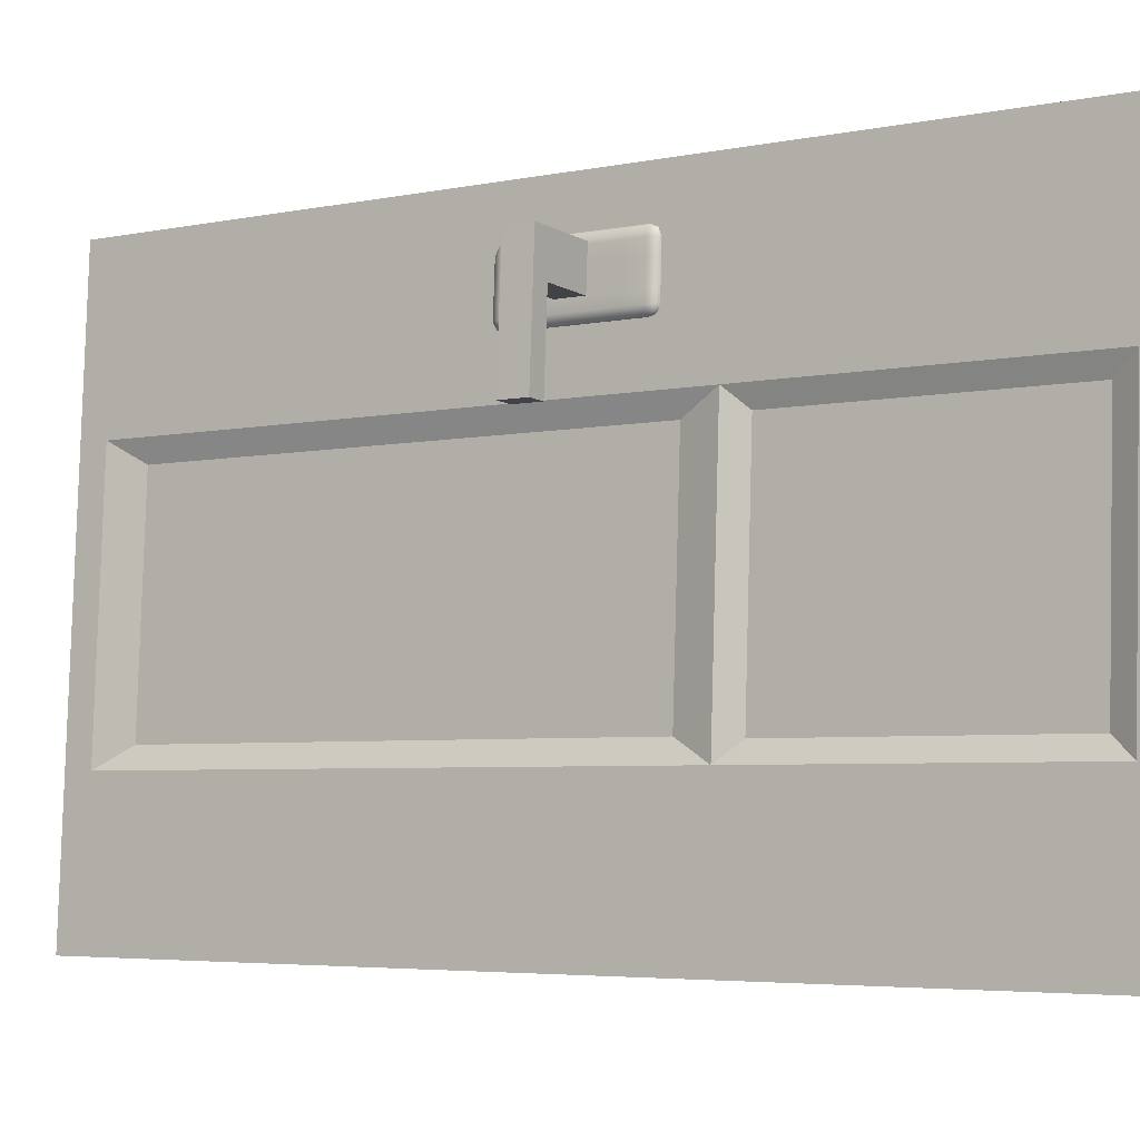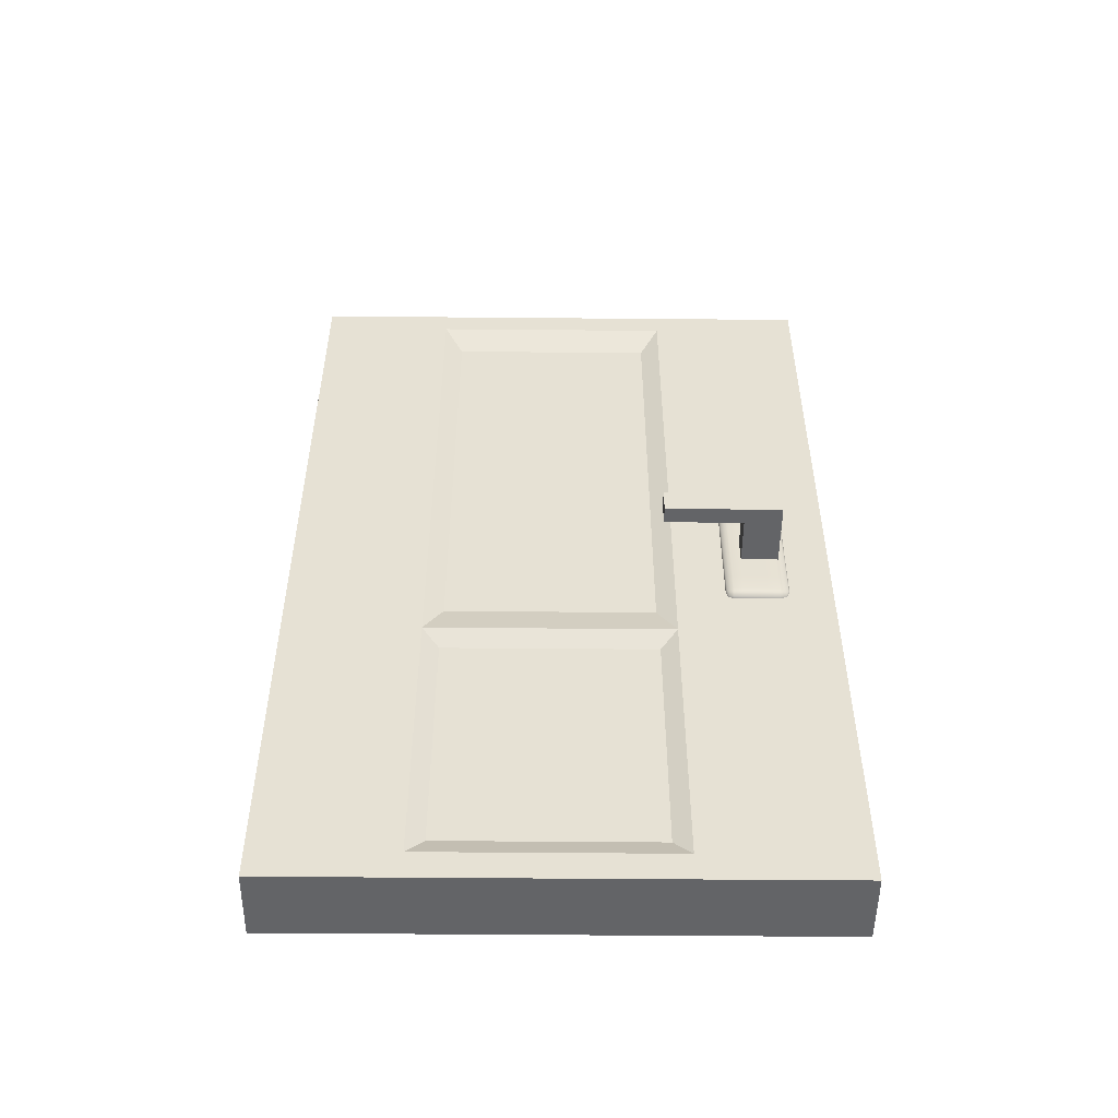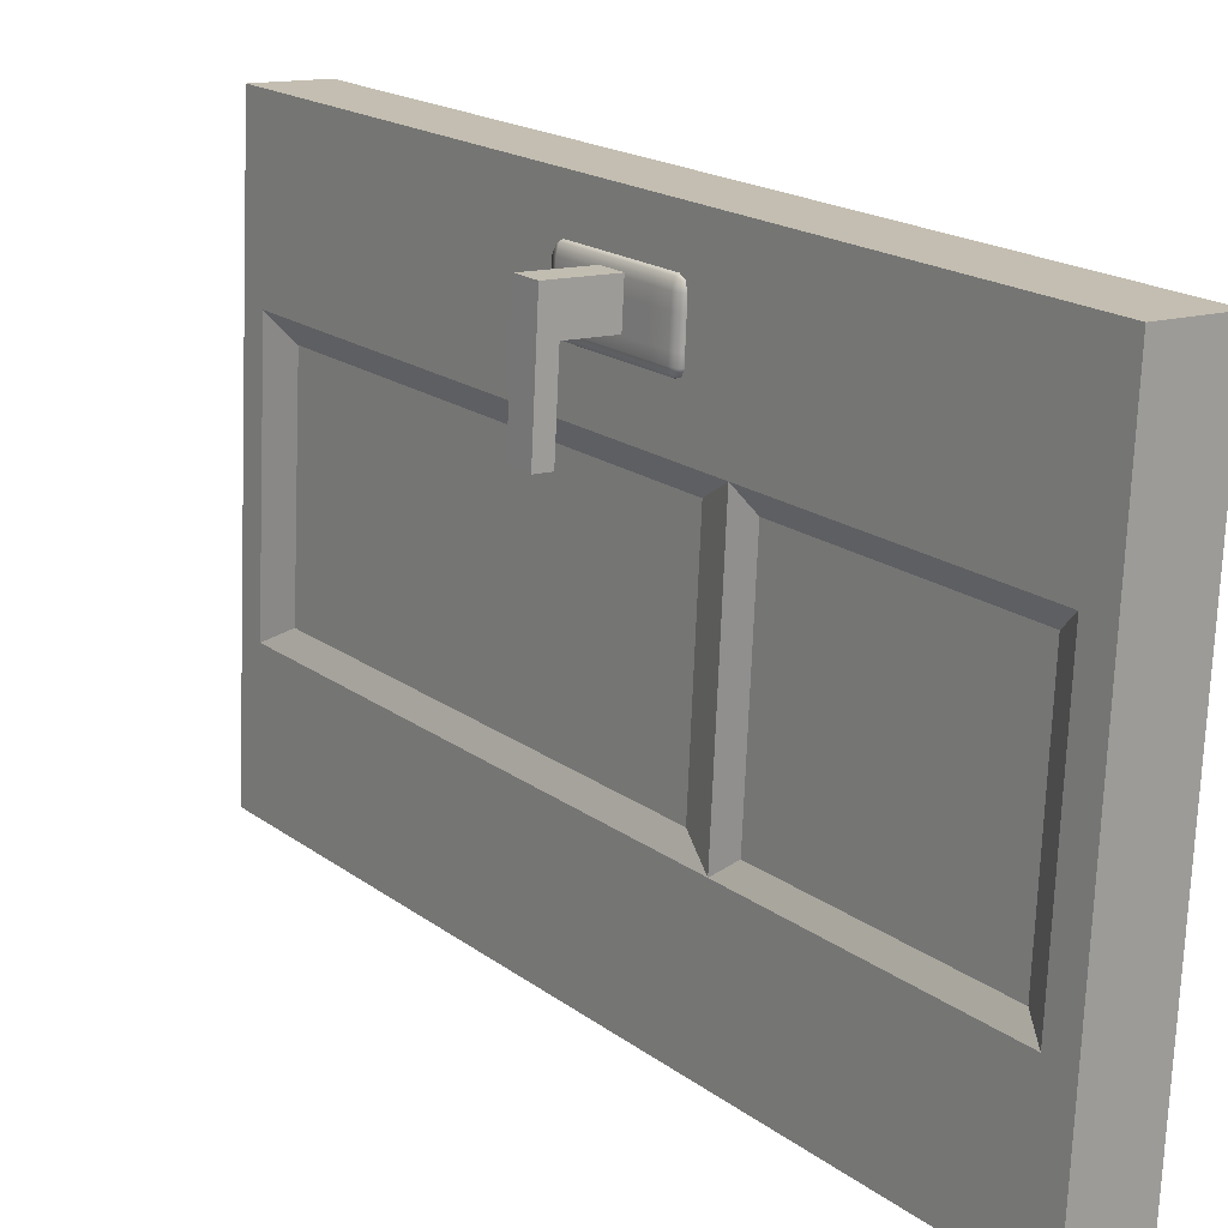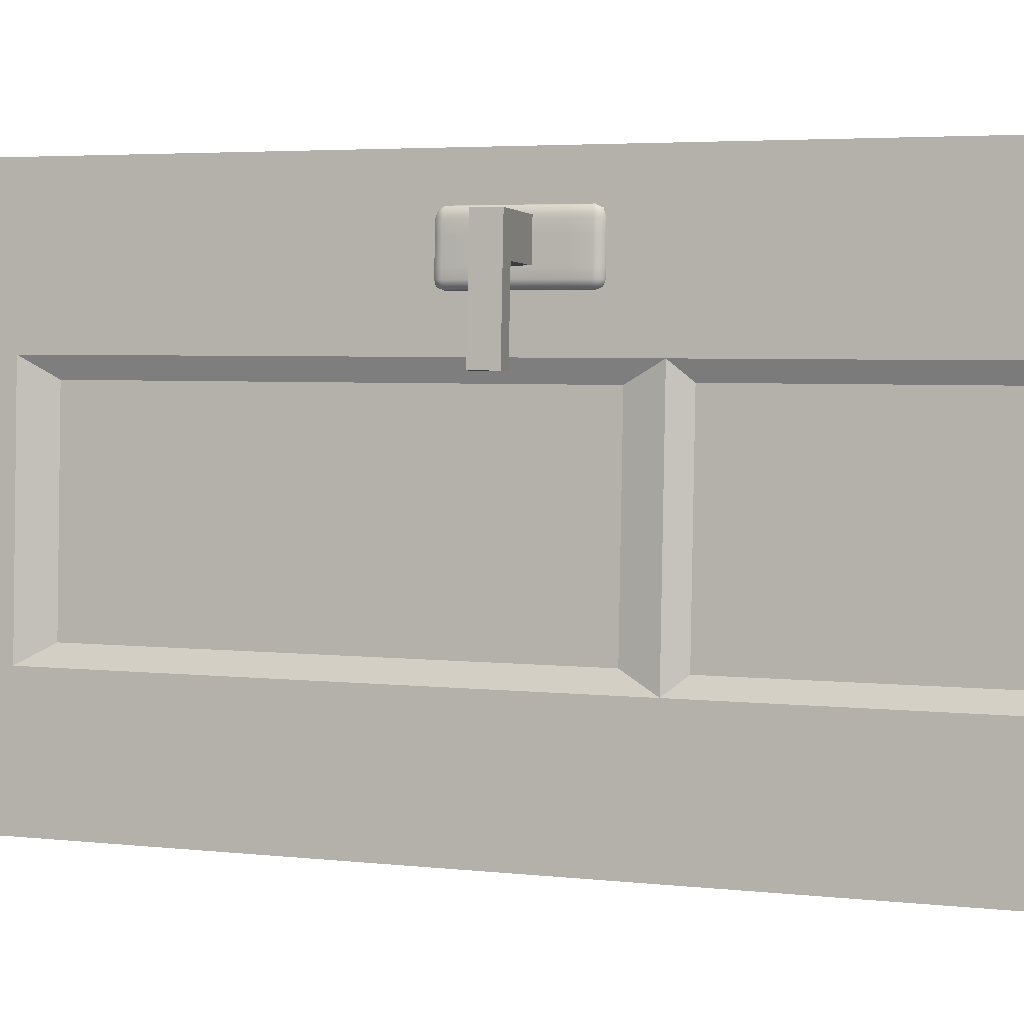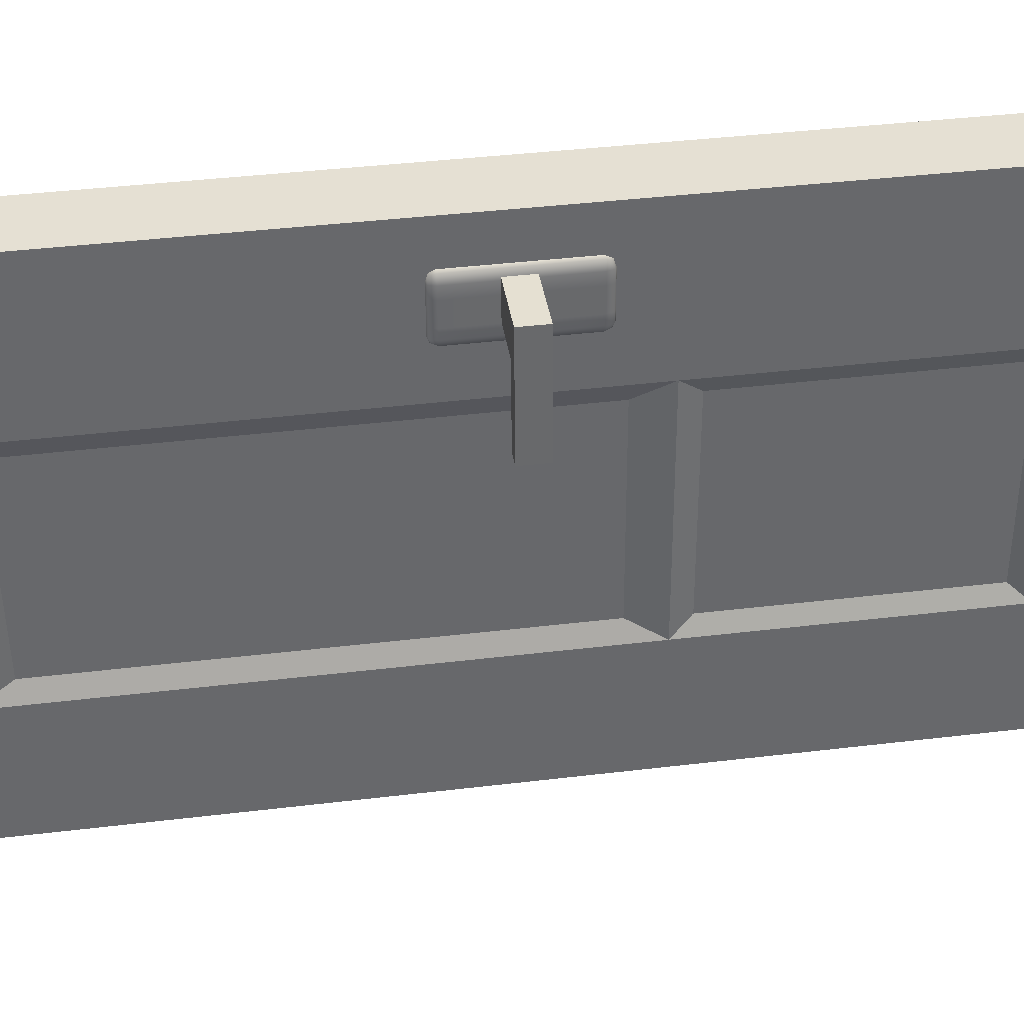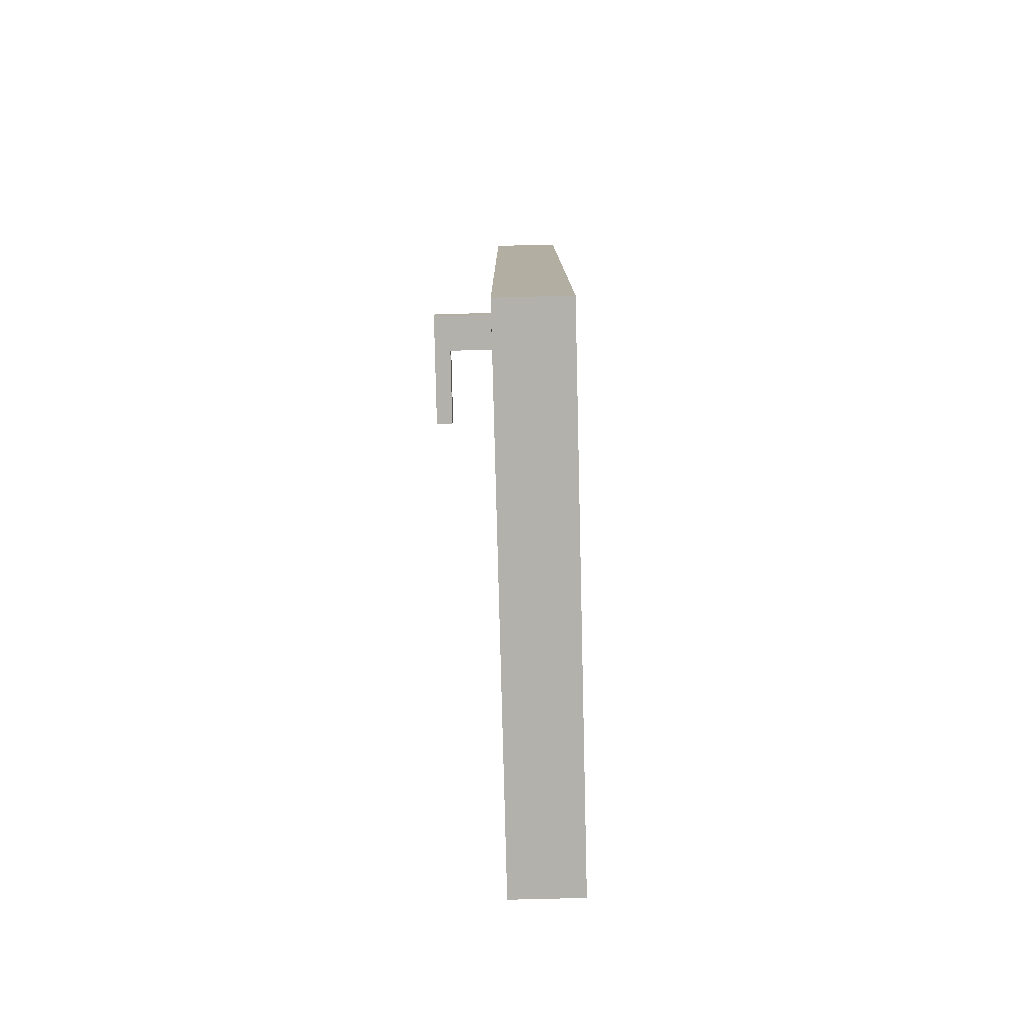
<metadata>
{"format":"obj","ext":"obj","renderer":"f3d","projection":"perspective","resolution":1024,"background":"white","views":[{"elev":-4.5,"azim":-55.9,"up":"+Z"},{"elev":-51.2,"azim":-87.7,"up":"+Y"},{"elev":18.6,"azim":-36.0,"up":"+Z"},{"elev":4.2,"azim":-70.2,"up":"+Z"},{"elev":41.0,"azim":-98.3,"up":"+Z"},{"elev":-78.9,"azim":4.3,"up":"+Y"}]}
</metadata>
<code>
g default
v -76.69 -3.118 143.3
v -78.54 -3.118 143.4
v -76.69 19.72 143.3
v -78.54 19.72 143.4
v -76 19.72 157.2
v -77.85 19.72 157.3
v -76 -3.118 157.2
v -77.85 -3.118 157.3
v -78.52 19.72 143.9
v -76.67 19.72 143.8
v -76.67 -3.118 143.8
v -78.52 -3.118 143.9
v -77.89 19.72 156.5
v -76.04 19.72 156.4
v -76.04 -3.118 156.4
v -77.89 -3.118 156.5
v -78.52 19.04 143.9
v -78.54 19.04 143.4
v -76.69 19.04 143.3
v -76.67 19.04 143.8
v -76.04 19.04 156.4
v -76 19.04 157.2
v -77.85 19.04 157.3
v -77.89 19.04 156.5
v -76.67 -2.366 143.8
v -76.69 -2.366 143.3
v -78.54 -2.366 143.4
v -78.52 -2.366 143.9
v -77.89 -2.366 156.5
v -77.85 -2.366 157.3
v -76 -2.366 157.2
v -76.04 -2.366 156.4
v -78.37 19.04 146.9
v -78.37 -2.366 146.9
v -78.37 -3.118 146.9
v -76.52 -3.118 146.8
v -76.52 -2.366 146.8
v -76.52 19.04 146.8
v -76.52 19.72 146.8
v -78.37 19.72 146.9
v -76.2 19.04 153.2
v -76.2 -2.366 153.2
v -76.2 -3.118 153.2
v -78.05 -3.118 153.3
v -78.05 -2.366 153.3
v -78.05 19.04 153.3
v -78.05 19.72 153.3
v -76.2 19.72 153.2
v -78.37 5.182 146.9
v -78.05 5.182 153.3
v -77.89 5.182 156.5
v -77.85 5.182 157.3
v -76 5.182 157.2
v -76.04 5.182 156.4
v -76.2 5.182 153.2
v -76.52 5.182 146.8
v -76.67 5.182 143.8
v -76.69 5.182 143.3
v -78.54 5.182 143.4
v -78.52 5.182 143.9
v -77.85 18.14 152.8
v -78.12 18.14 147.4
v -78.12 6.078 147.4
v -77.85 6.078 152.8
v -78.14 4.654 147.3
v -77.86 4.654 152.8
v -78.14 -1.838 147.3
v -77.86 -1.838 152.8
v -77.73 6.484 156.1
v -77.81 6.484 154.6
v -77.73 9.8 156.1
v -77.81 9.8 154.6
v -77.95 9.8 156.1
v -78.03 9.8 154.6
v -77.95 6.484 156.1
v -78.03 6.484 154.6
v -78.05 6.434 155
v -77.76 6.434 155
v -77.76 9.845 155
v -78.05 9.845 155
v -78.02 6.434 155.6
v -77.72 6.434 155.6
v -77.72 9.845 155.6
v -78.02 9.845 155.6
v -78.1 9.177 155
v -78.07 9.177 155.6
v -77.99 9.177 156.2
v -77.69 9.177 156.1
v -77.67 9.177 155.6
v -77.71 9.177 155
v -77.78 9.177 154.6
v -78.08 9.177 154.6
v -78.1 7.136 155
v -78.07 7.136 155.6
v -77.99 7.136 156.2
v -77.69 7.136 156.1
v -77.67 7.136 155.6
v -77.71 7.136 155
v -77.78 7.136 154.6
v -78.08 7.136 154.6
v -78.04 6.434 155.3
v -77.74 6.434 155.3
v -77.69 9.177 155.3
v -77.74 9.845 155.3
v -78.04 9.845 155.3
v -78.09 9.177 155.3
v -78.07 8.159 155.6
v -78.1 8.159 155
v -78.09 7.136 155.3
v -78.05 7.136 155.9
v -77.99 8.159 156.2
v -77.84 7.136 156.2
v -77.69 8.159 156.1
v -77.66 7.136 155.9
v -77.67 8.159 155.6
v -77.69 7.136 155.3
v -77.71 8.159 155
v -77.72 7.136 154.7
v -77.78 8.159 154.6
v -77.93 7.136 154.5
v -78.08 8.159 154.6
v -78.12 7.136 154.8
v -78.07 6.625 155.6
v -78.1 6.625 155
v -77.99 6.625 156.2
v -77.69 6.625 156.1
v -77.67 6.625 155.6
v -77.71 6.625 155
v -77.78 6.625 154.6
v -78.08 6.625 154.6
v -77.66 9.177 155.9
v -77.67 9.671 155.6
v -77.71 9.845 155.9
v -77.69 9.671 156.1
v -77.87 9.903 155.6
v -78 9.845 155.9
v -77.84 9.845 156.1
v -78.07 9.671 155.6
v -78.05 9.177 155.9
v -77.99 9.671 156.2
v -78 6.434 155.9
v -77.87 6.371 155.6
v -77.71 6.434 155.9
v -77.84 6.434 156.1
v -77.93 9.177 154.5
v -78.08 9.671 154.6
v -77.93 9.845 154.6
v -77.78 9.671 154.6
v -77.84 9.177 156.2
v -78.07 6.434 154.8
v -77.93 6.434 154.6
v -77.77 6.434 154.7
v -77.9 6.371 155
v -77.71 9.671 155
v -77.72 9.177 154.7
v -77.77 9.845 154.7
v -77.9 9.903 155
v -78.07 9.845 154.8
v -78.12 9.177 154.8
v -78.1 9.671 155
v -77.66 9.671 155.9
v -77.85 9.903 155.9
v -78.05 9.671 155.9
v -77.85 6.371 155.9
v -77.93 9.671 154.5
v -77.84 9.671 156.2
v -77.92 6.371 154.8
v -77.72 9.671 154.7
v -77.92 9.903 154.8
v -78.12 9.671 154.8
v -77.89 6.371 155.3
v -77.69 9.671 155.3
v -77.89 9.903 155.3
v -78.09 9.671 155.3
v -78.09 8.159 155.3
v -78.05 8.159 155.9
v -77.84 8.159 156.2
v -77.66 8.159 155.9
v -77.69 8.159 155.3
v -77.72 8.159 154.7
v -77.93 8.159 154.5
v -78.12 8.159 154.8
v -78.09 6.625 155.3
v -78.05 6.625 155.9
v -77.84 6.625 156.2
v -77.66 6.625 155.9
v -77.69 6.625 155.3
v -77.72 6.625 154.7
v -77.93 6.625 154.5
v -78.12 6.625 154.8
v -77.95 7.839 156
v -78.01 7.839 155
v -77.95 8.521 156
v -78.01 8.521 155
v -79.66 8.521 156.1
v -79.71 8.521 155.1
v -79.66 7.839 156.1
v -79.71 7.839 155.1
v -79.28 8.521 155.1
v -79.22 8.521 156.1
v -79.22 7.839 156.1
v -79.28 7.839 155.1
v -79.39 7.839 153
v -79.39 8.521 153
v -79.82 7.839 153.1
v -79.82 8.521 153.1
v -79.8 7.839 153.5
v -79.37 7.839 153.4
v -79.37 8.521 153.4
v -79.8 8.521 153.5
v -78.03 8.521 156
v -78.03 7.839 156
v -78.09 7.839 155
v -78.09 8.521 155
v -79.28 7.839 155
v -79.28 8.521 155
v -79.71 8.521 155
v -79.71 7.839 155
g door1_pCube43
f 58 59 18 19
f 3 4 9 10
f 22 23 52 53
f 11 12 2 1
f 59 60 17 18
f 57 58 19 20
f 39 40 47 48
f 55 56 38 41
f 43 44 35 36
f 61 62 63 64
f 14 13 6 5
f 53 54 21 22
f 7 8 16 15
f 24 51 52 23
f 18 17 9 4
f 19 18 4 3
f 20 19 3 10
f 48 41 38 39
f 22 21 14 5
f 5 6 23 22
f 13 24 23 6
f 40 33 46 47
f 11 1 26 25
f 1 2 27 26
f 2 12 28 27
f 45 34 35 44
f 30 29 16 8
f 31 30 8 7
f 7 15 32 31
f 43 36 37 42
f 33 17 60 49
f 35 34 28 12
f 36 35 12 11
f 37 36 11 25
f 38 56 57 20
f 39 38 20 10
f 10 9 40 39
f 9 17 33 40
f 54 55 41 21
f 15 43 42 32
f 15 16 44 43
f 29 45 44 16
f 24 46 50 51
f 47 46 24 13
f 48 47 13 14
f 21 41 48 14
f 66 65 67 68
f 51 50 45 29
f 52 51 29 30
f 53 52 30 31
f 31 32 54 53
f 32 42 55 54
f 42 37 56 55
f 57 56 37 25
f 25 26 58 57
f 26 27 59 58
f 27 28 60 59
f 49 60 28 34
f 46 33 62 61
f 33 49 63 62
f 49 50 64 63
f 50 46 61 64
f 50 49 65 66
f 49 34 67 65
f 34 45 68 67
f 45 50 66 68
f 88 131 161 134
f 131 89 132 161
f 161 132 83 133
f 134 161 133 71
f 71 133 162 137
f 133 83 135 162
f 162 135 84 136
f 137 162 136 73
f 73 136 163 140
f 136 84 138 163
f 163 138 86 139
f 140 163 139 87
f 75 141 164 144
f 141 81 142 164
f 164 142 82 143
f 144 164 143 69
f 91 145 165 148
f 145 92 146 165
f 165 146 74 147
f 148 165 147 72
f 87 149 166 140
f 149 88 134 166
f 166 134 71 137
f 140 166 137 73
f 77 150 167 153
f 150 76 151 167
f 167 151 70 152
f 153 167 152 78
f 79 154 168 156
f 154 90 155 168
f 168 155 91 148
f 156 168 148 72
f 80 157 169 158
f 157 79 156 169
f 169 156 72 147
f 158 169 147 74
f 92 159 170 146
f 159 85 160 170
f 170 160 80 158
f 146 170 158 74
f 81 101 171 142
f 101 77 153 171
f 171 153 78 102
f 142 171 102 82
f 83 132 172 104
f 132 89 103 172
f 172 103 90 154
f 104 172 154 79
f 84 135 173 105
f 135 83 104 173
f 173 104 79 157
f 105 173 157 80
f 86 138 174 106
f 138 84 105 174
f 174 105 80 160
f 106 174 160 85
f 94 107 175 109
f 107 86 106 175
f 175 106 85 108
f 109 175 108 93
f 87 139 176 111
f 139 86 107 176
f 176 107 94 110
f 111 176 110 95
f 95 112 177 111
f 112 96 113 177
f 177 113 88 149
f 111 177 149 87
f 96 114 178 113
f 114 97 115 178
f 178 115 89 131
f 113 178 131 88
f 90 103 179 117
f 103 89 115 179
f 179 115 97 116
f 117 179 116 98
f 91 155 180 119
f 155 90 117 180
f 180 117 98 118
f 119 180 118 99
f 99 120 181 119
f 120 100 121 181
f 181 121 92 145
f 119 181 145 91
f 100 122 182 121
f 122 93 108 182
f 182 108 85 159
f 121 182 159 92
f 81 123 183 101
f 123 94 109 183
f 183 109 93 124
f 101 183 124 77
f 95 110 184 125
f 110 94 123 184
f 184 123 81 141
f 125 184 141 75
f 75 144 185 125
f 144 69 126 185
f 185 126 96 112
f 125 185 112 95
f 69 143 186 126
f 143 82 127 186
f 186 127 97 114
f 126 186 114 96
f 98 116 187 128
f 116 97 127 187
f 187 127 82 102
f 128 187 102 78
f 99 118 188 129
f 118 98 128 188
f 188 128 78 152
f 129 188 152 70
f 70 151 189 129
f 151 76 130 189
f 189 130 100 120
f 129 189 120 99
f 77 124 190 150
f 124 93 122 190
f 190 122 100 130
f 150 190 130 76
f 191 192 194 193
f 193 194 214 211
f 195 196 198 197
f 212 213 192 191
f 192 213 214 194
f 212 191 193 211
f 200 199 196 195
f 197 201 200 195
f 197 198 202 201
f 204 203 205 206
f 199 202 215 216
f 202 198 218 215
f 198 196 217 218
f 196 199 216 217
f 208 207 205 203
f 209 208 203 204
f 210 209 204 206
f 207 210 206 205
f 201 212 211 200
f 201 202 213 212
f 214 213 202 199
f 211 214 199 200
f 216 215 208 209
f 217 216 209 210
f 218 217 210 207
f 215 218 207 208

</code>
